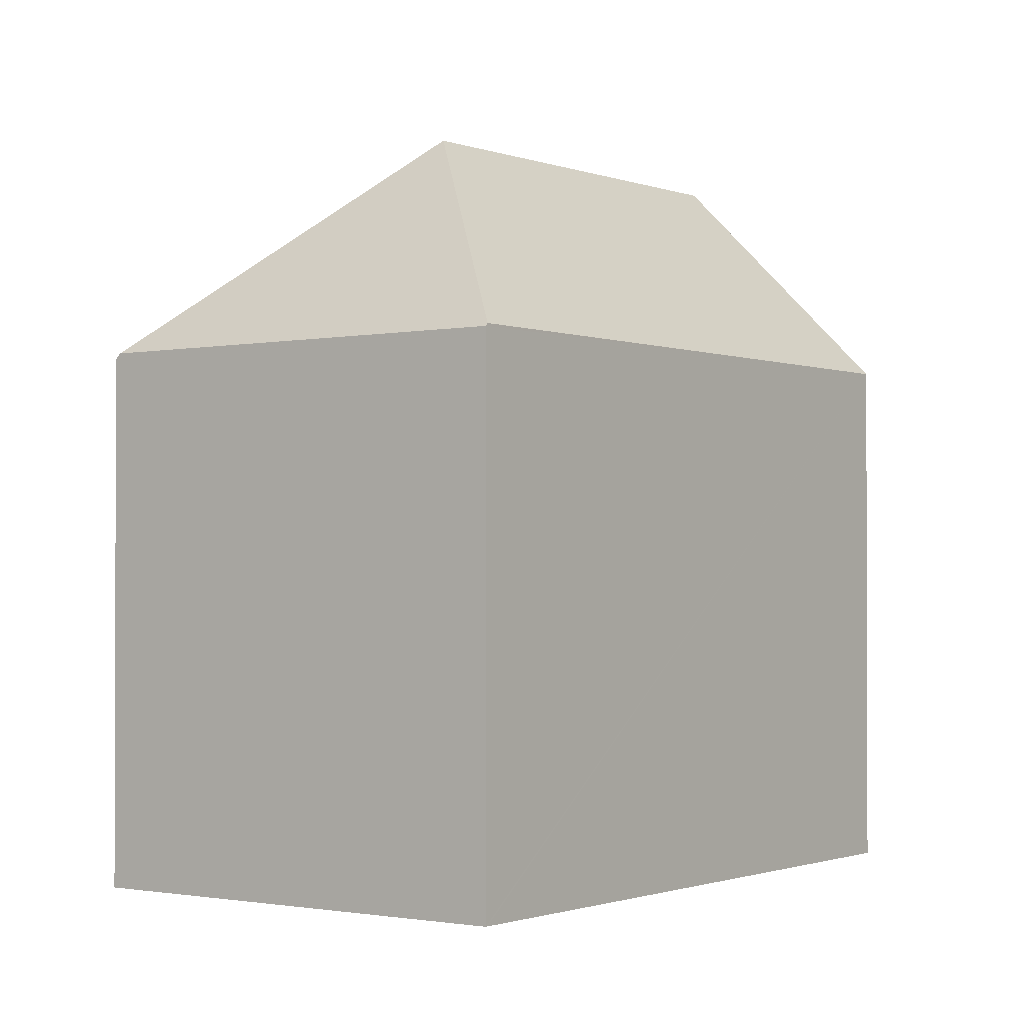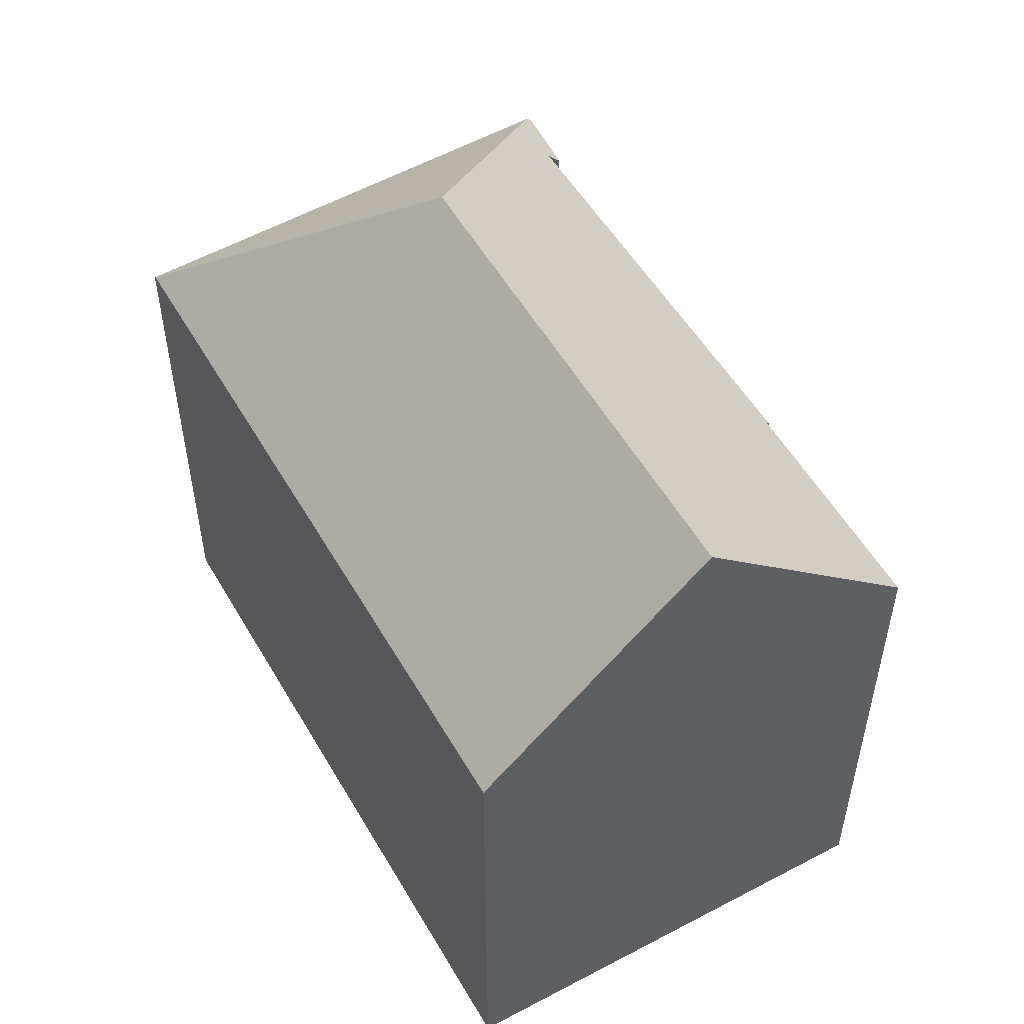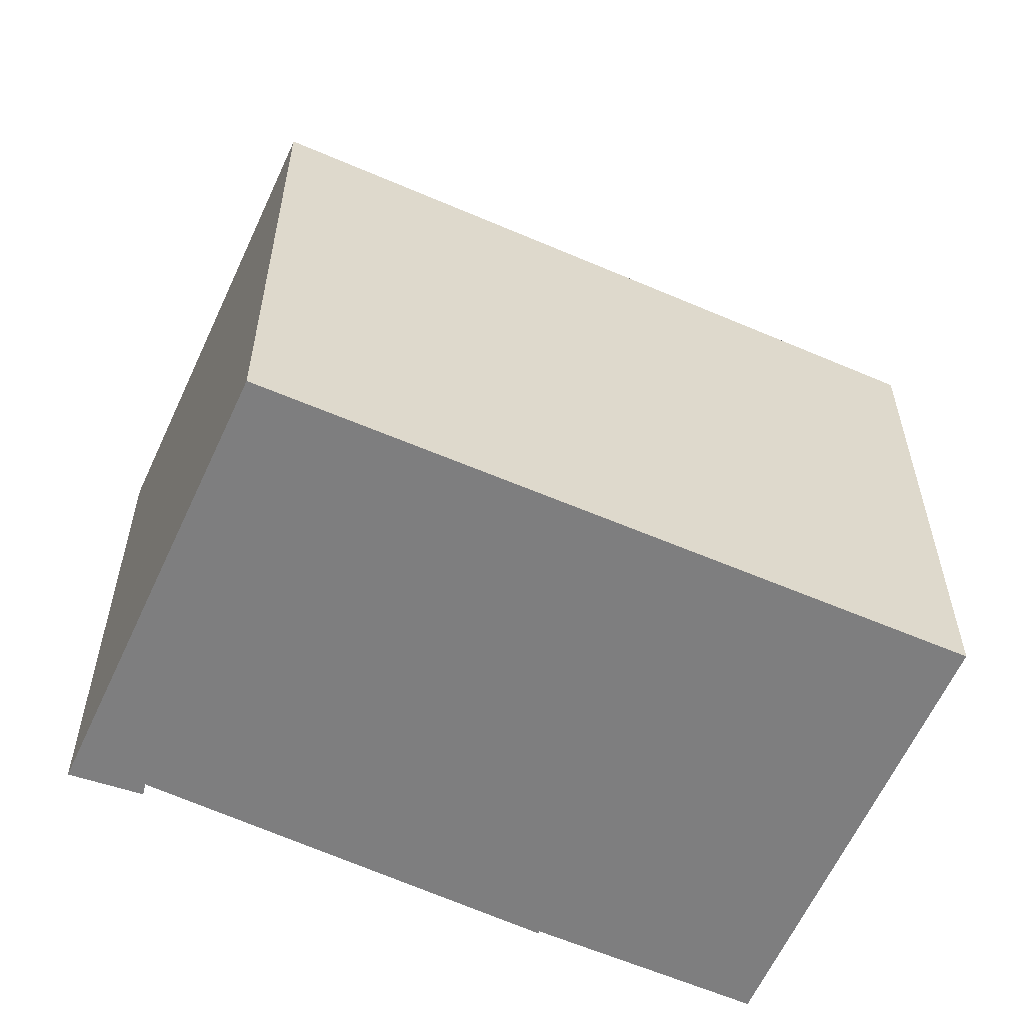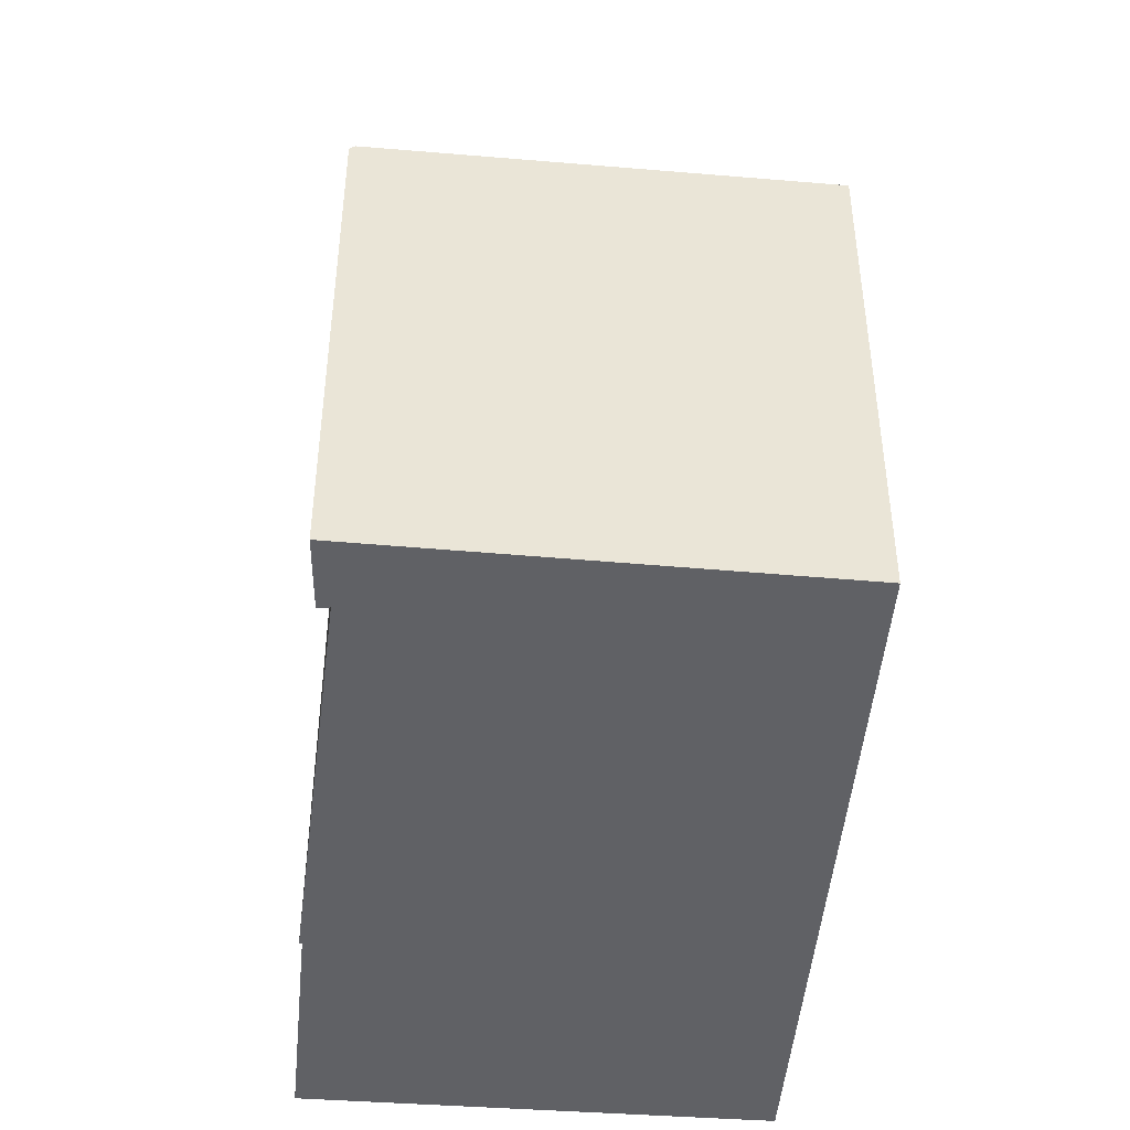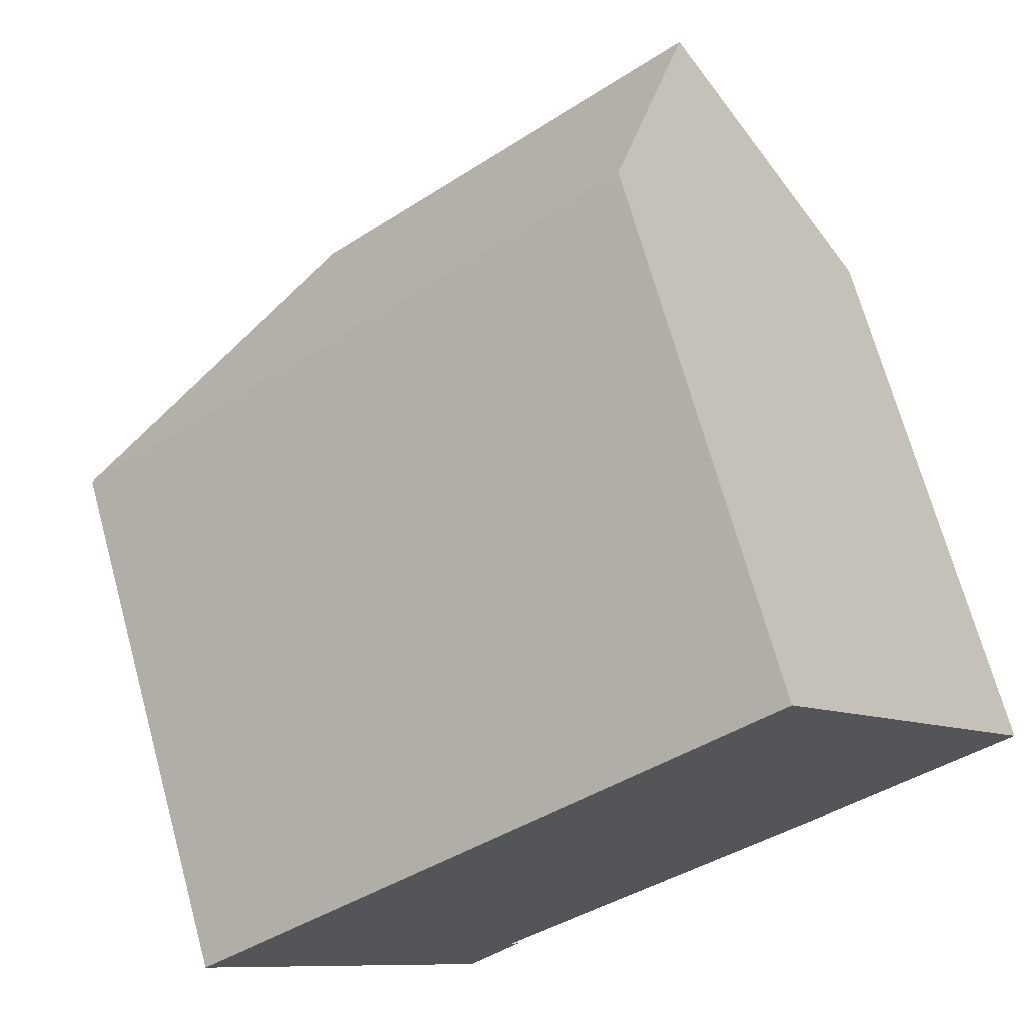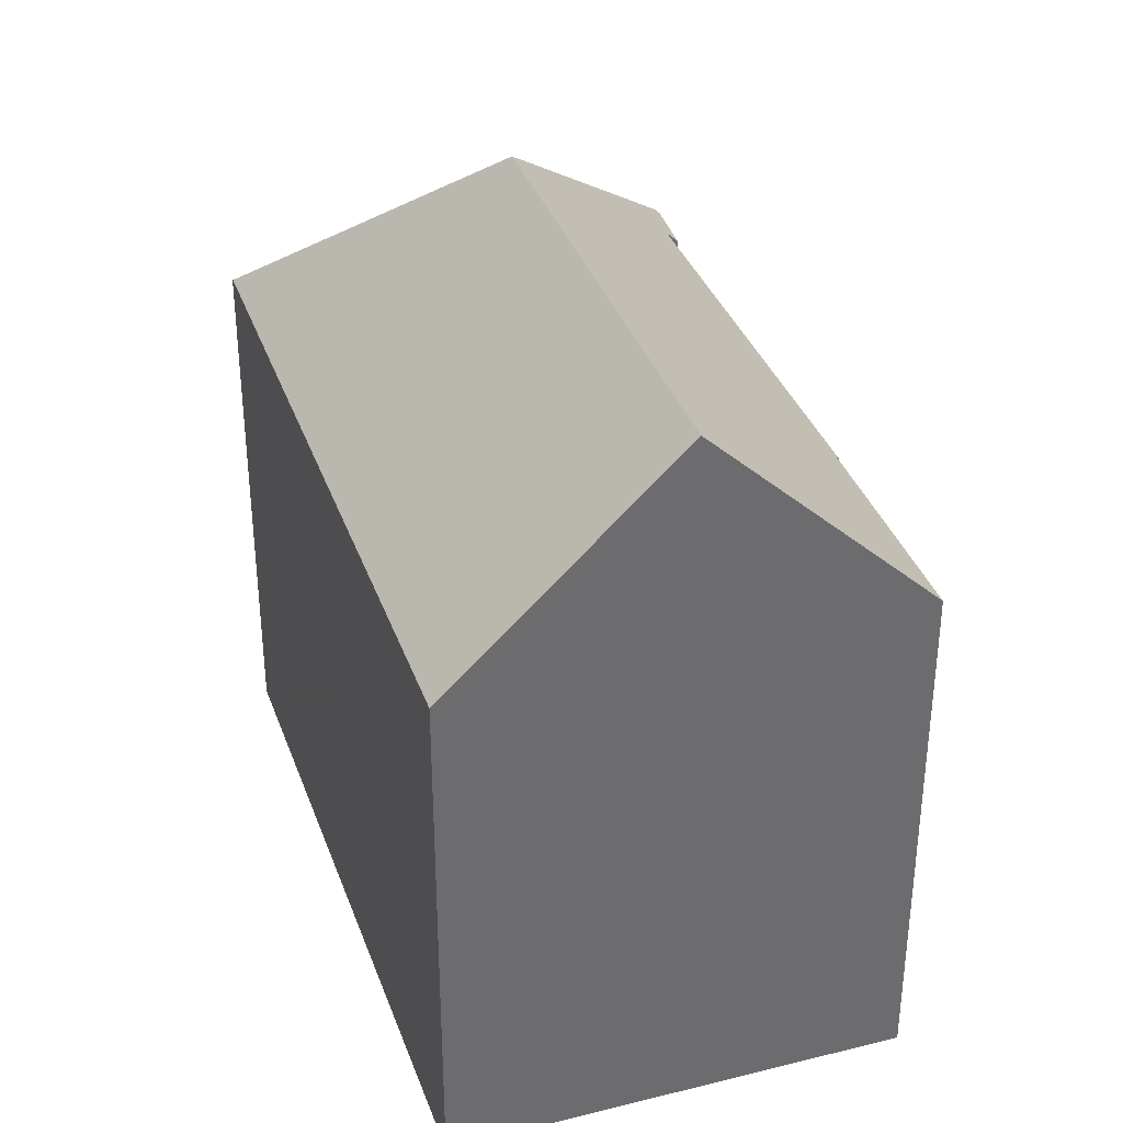
<metadata>
{"format":"obj","ext":"obj","renderer":"f3d","projection":"perspective","resolution":1024,"background":"white","views":[{"elev":-1.1,"azim":-89.9,"up":"+Y"},{"elev":55.2,"azim":23.8,"up":"+Y"},{"elev":-59.4,"azim":-60.3,"up":"+Y"},{"elev":-47.2,"azim":-131.5,"up":"+Y"},{"elev":69.6,"azim":-15.4,"up":"+Z"},{"elev":36.9,"azim":35.0,"up":"+Y"}]}
</metadata>
<code>
v  23 14.65 1.492
v  17.93 14.65 -2.203
v  22.71 15.1 1.866
v  19.26 20.64 6.459
v  8.639 20.64 -1.292
v  17.27 14.6 -2.747
v  16.03 14.65 -3.591
v  14.4 14.71 -4.706
v  8.86 14.91 -8.486
v  8.609 14.92 -8.657
v  7.283 14.65 -9.977
v  8.849 14.61 -8.882
v  7.355 14.43 -10.21
v  8.82 14.65 -8.855
v  7.266 14.57 -10.09
v  17.99 14.58 -2.255
v  0 14.65 8.971e-16
v  0.063 14.73 0.047
v  0.923 14.64 -1.281
v  3.389 14.61 -4.706
v  7.032 14.58 -9.764
v  10.61 14.65 7.84
v  15.5 14.62 11.46
v  15.78 15.06 11.08
v  17.27 17.45 9.101
v  7.355 6.254e-16 -10.21
v  7.266 6.178e-16 -10.09
v  7.032 5.979e-16 -9.764
v  0.923 7.844e-17 -1.281
v  0 0 0
v  3.389 2.882e-16 -4.706
v  0.063 -2.878e-18 0.047
v  10.61 -4.801e-16 7.84
v  15.5 -7.014e-16 11.46
v  17.27 -5.573e-16 9.101
v  23 -9.136e-17 1.492
v  15.78 -6.786e-16 11.08
v  19.26 -3.955e-16 6.459
v  22.71 -1.143e-16 1.866
v  17.93 1.349e-16 -2.203
v  17.99 1.381e-16 -2.255
v  8.609 5.301e-16 -8.657
v  8.849 5.439e-16 -8.882
v  8.82 5.422e-16 -8.855
v  16.03 2.199e-16 -3.591
v  8.86 5.196e-16 -8.486
v  17.27 1.682e-16 -2.747
v  14.4 2.882e-16 -4.706
g defaultobject
f 1 2 3
f 4 3 2
f 5 4 2
f 6 5 2
f 7 5 6
f 8 5 7
f 9 5 8
f 10 5 9
f 11 5 10
f 12 13 14
f 10 14 13
f 11 10 13
f 15 11 13
f 2 16 6
f 5 17 18
f 17 5 19
f 19 5 20
f 20 5 21
f 21 5 11
f 21 11 15
f 22 5 18
f 5 22 4
f 4 22 23
f 4 23 24
f 4 24 25
f 13 21 15
f 21 13 26
f 21 26 20
f 20 26 19
f 19 26 17
f 17 26 27
f 17 27 28
f 17 28 29
f 17 29 30
f 29 28 31
f 17 22 18
f 22 17 30
f 22 30 23
f 23 30 32
f 23 32 33
f 23 33 34
f 25 3 4
f 3 25 24
f 3 24 23
f 3 23 34
f 3 34 1
f 1 34 35
f 1 35 36
f 35 34 37
f 36 35 38
f 36 38 39
f 40 16 2
f 16 40 41
f 42 14 10
f 14 42 12
f 12 42 43
f 43 42 44
f 36 2 1
f 2 36 40
f 41 6 16
f 6 41 7
f 7 41 8
f 8 41 9
f 9 41 10
f 10 41 45
f 10 45 46
f 10 46 42
f 45 41 47
f 46 45 48
f 43 13 12
f 13 43 26
f 39 40 36
f 40 39 38
f 40 38 35
f 40 35 47
f 47 35 45
f 45 35 48
f 48 35 37
f 48 37 46
f 46 37 34
f 46 34 33
f 46 33 42
f 44 26 43
f 26 44 42
f 26 42 33
f 26 33 32
f 26 32 27
f 27 32 28
f 28 32 31
f 31 32 29
f 29 32 30
f 47 41 40

</code>
